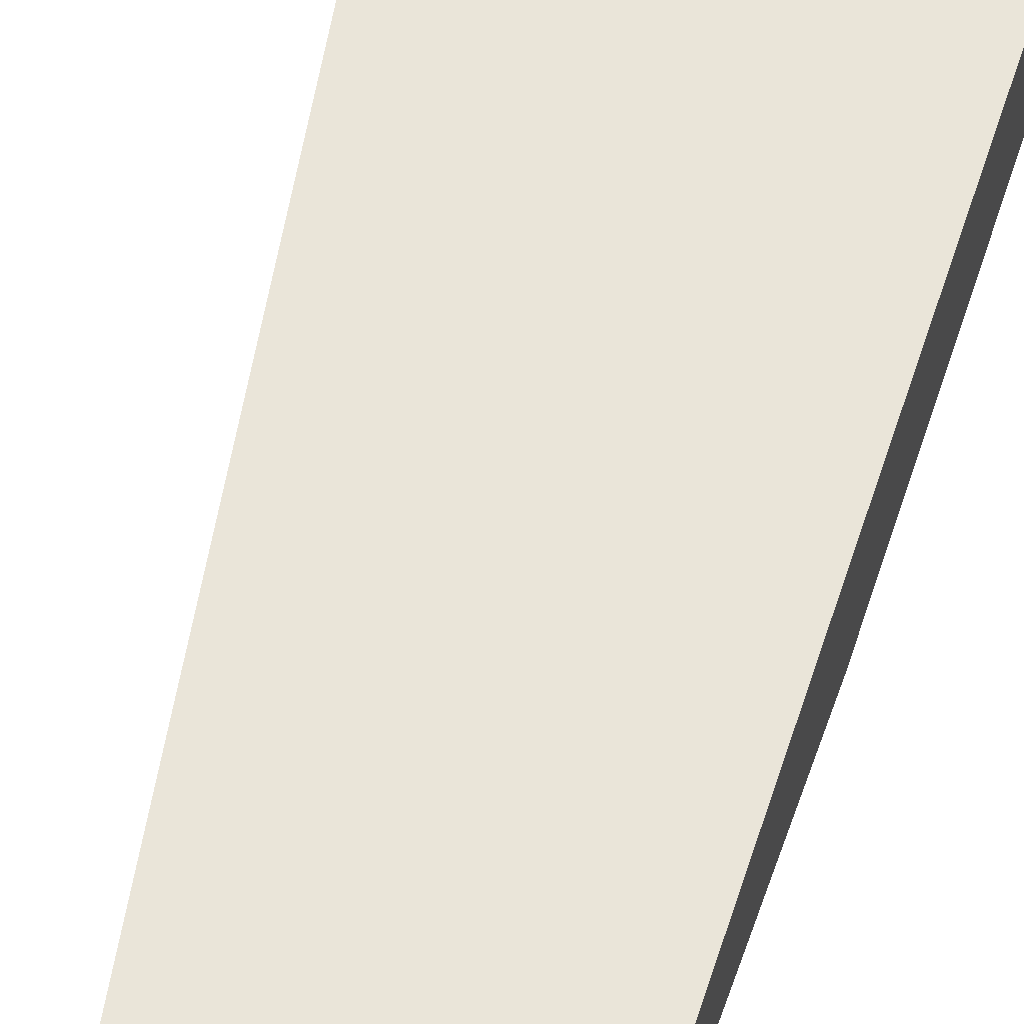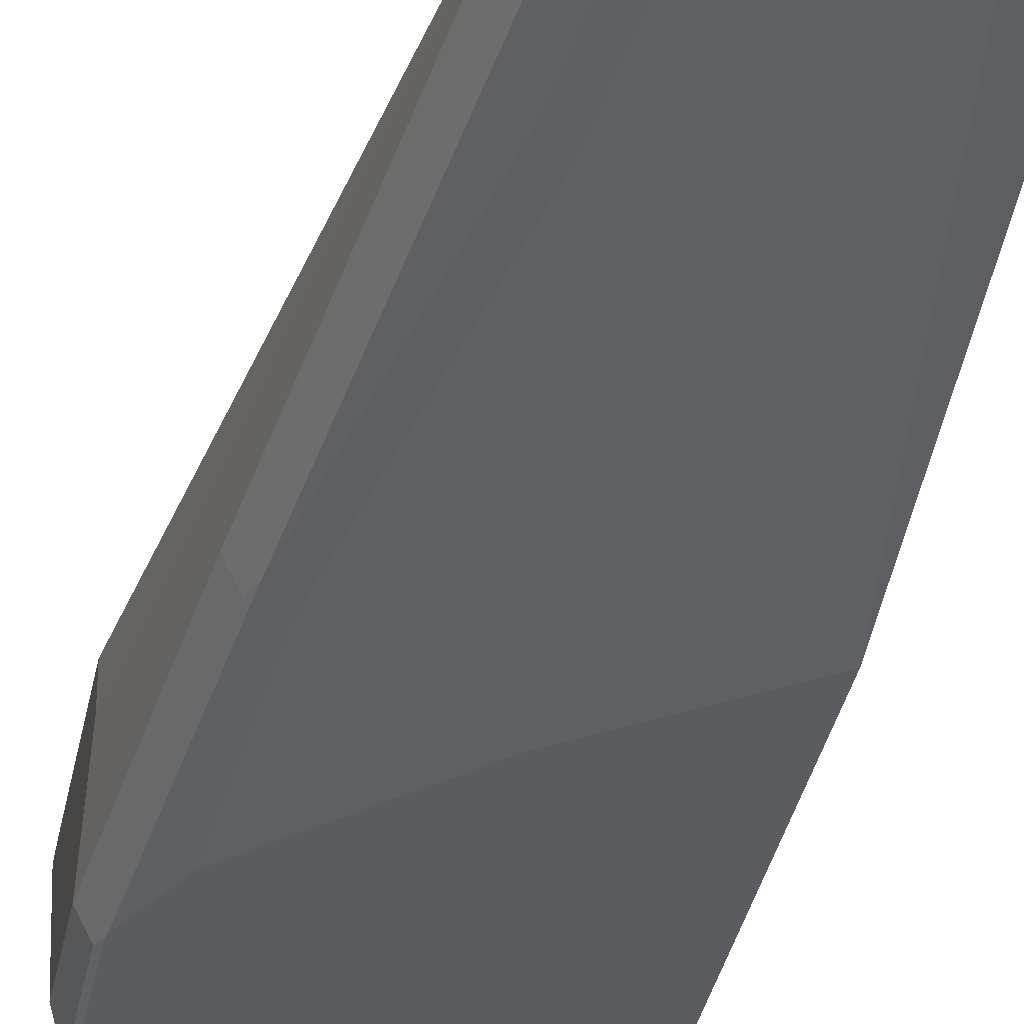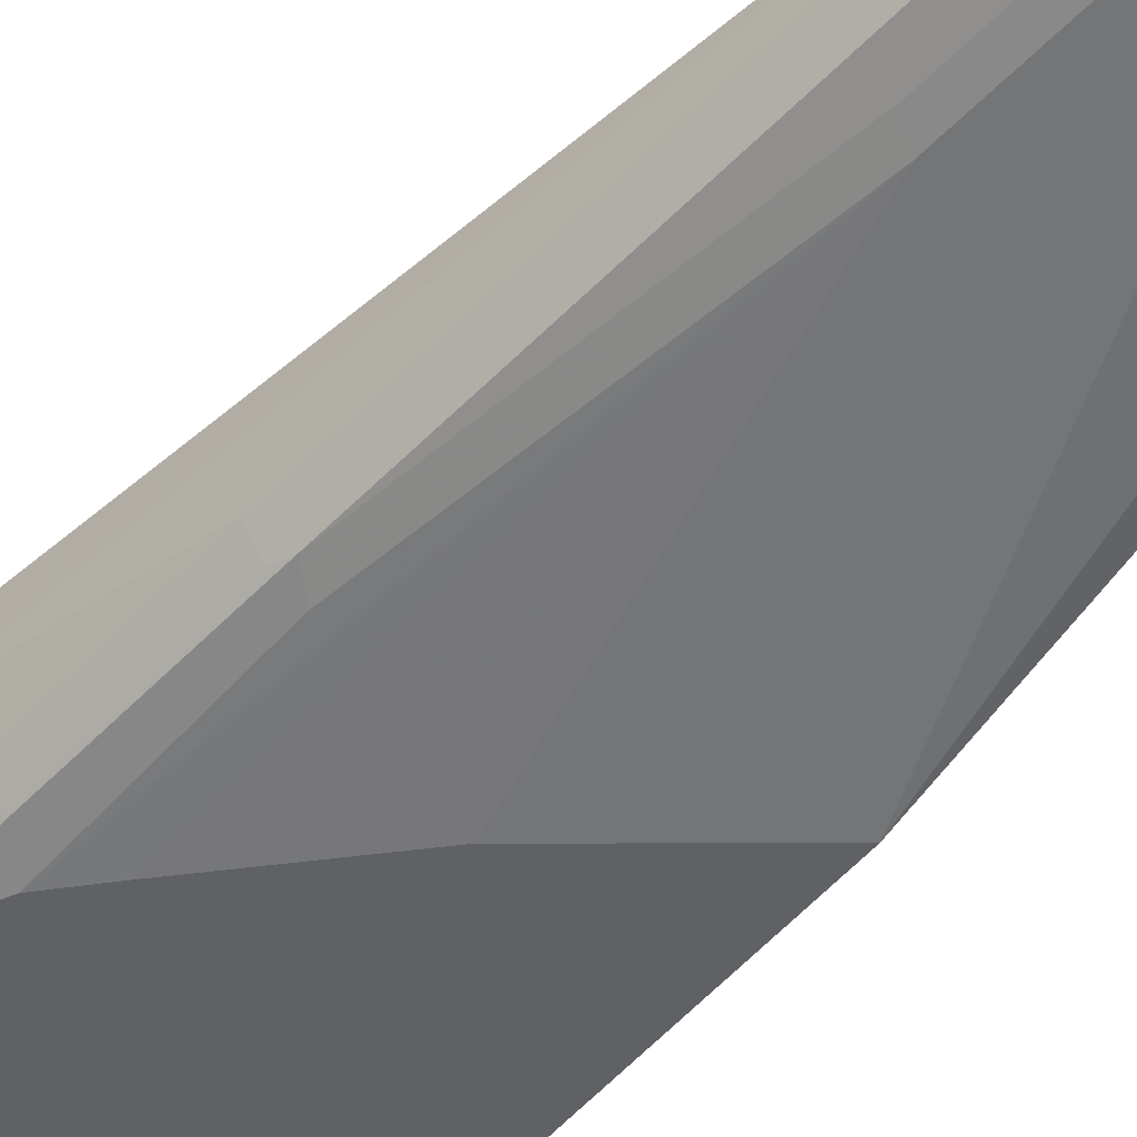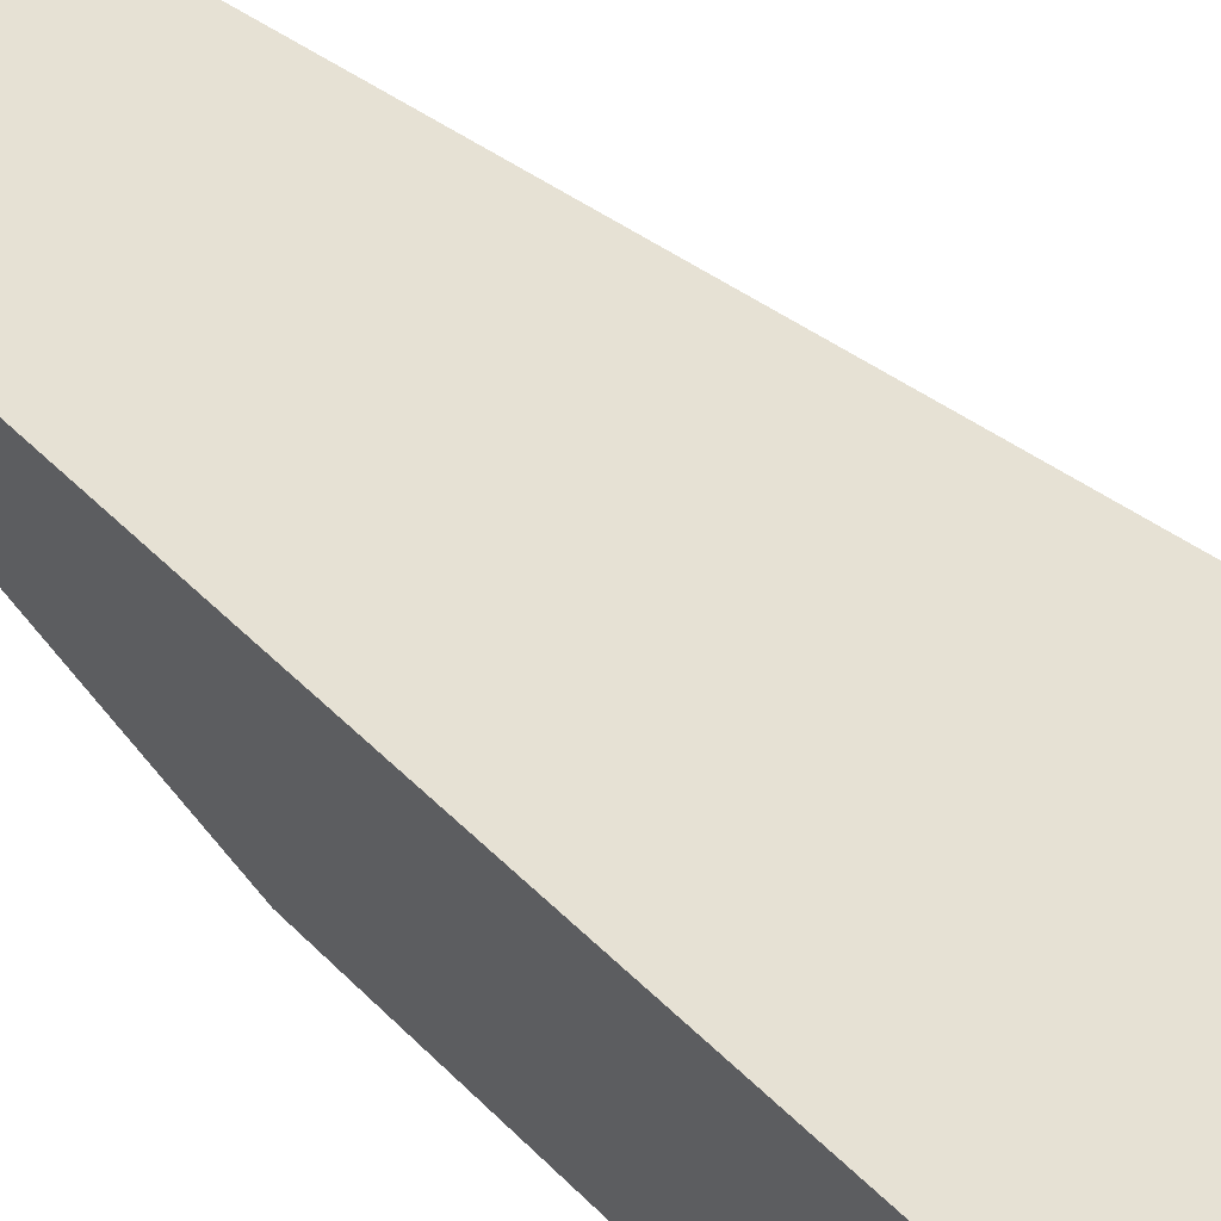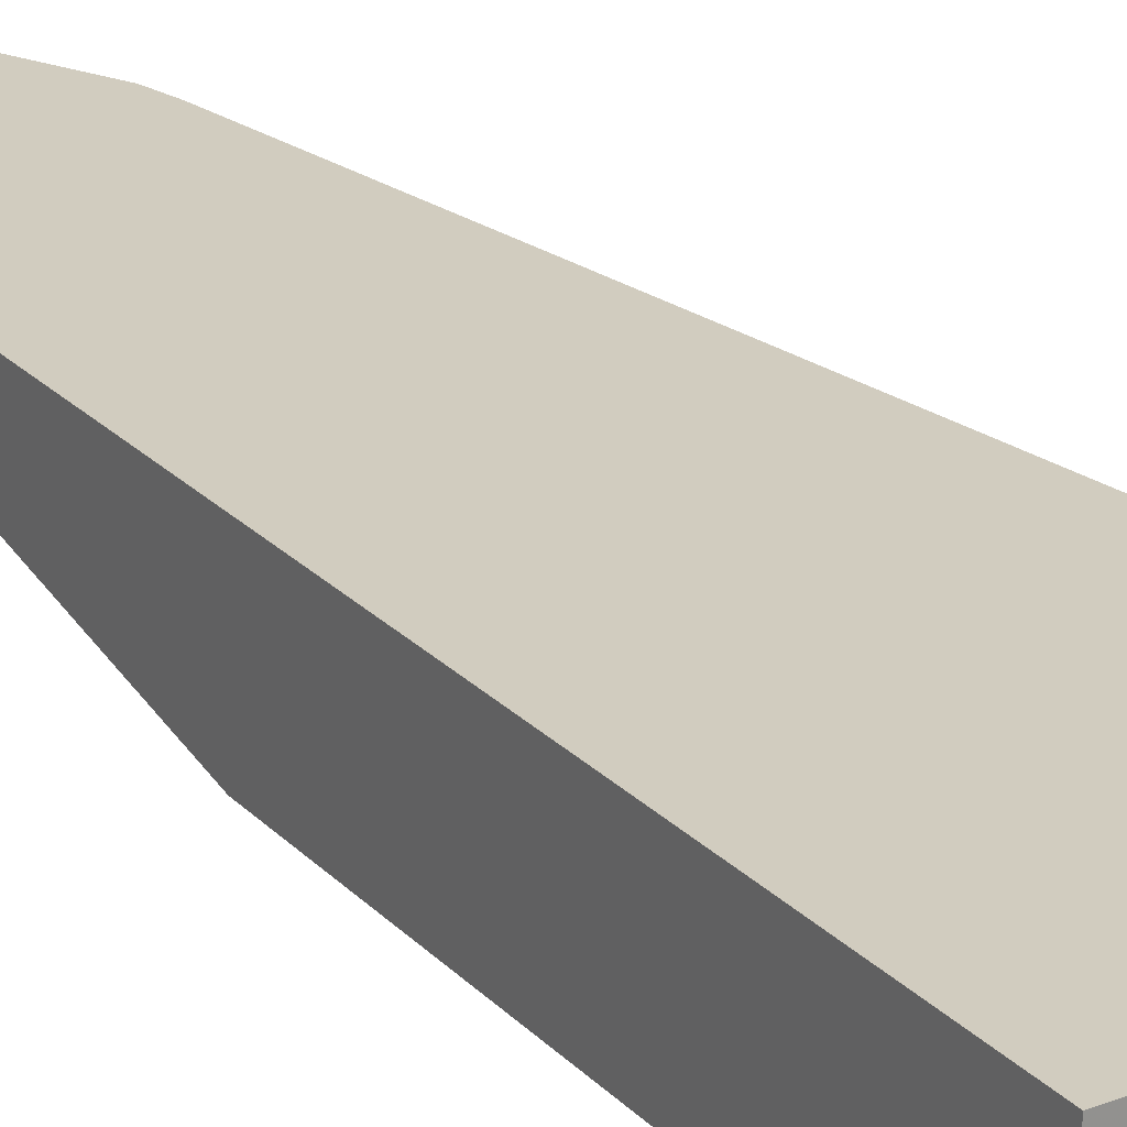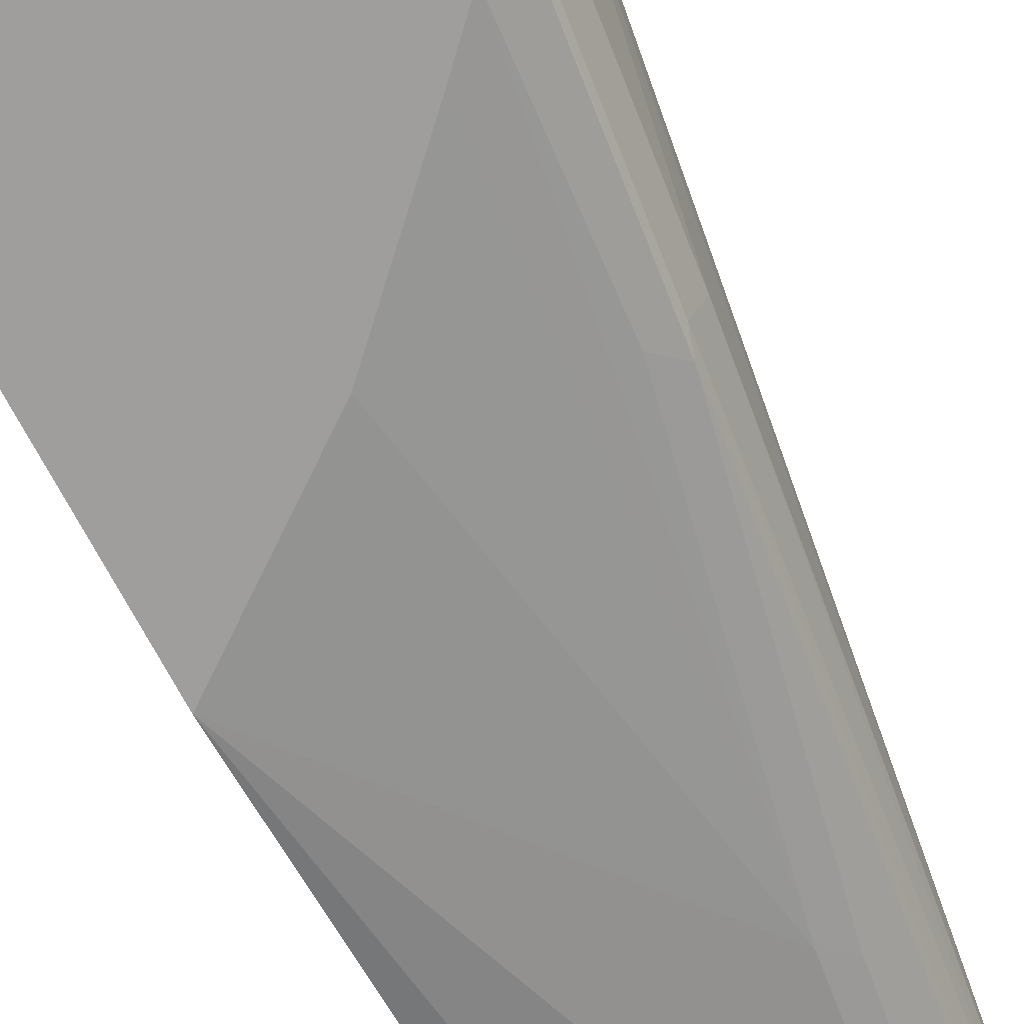
<metadata>
{"format":"obj","ext":"obj","renderer":"f3d","projection":"perspective","resolution":1024,"background":"white","views":[{"elev":58.0,"azim":-162.1,"up":"+Y"},{"elev":-34.5,"azim":169.2,"up":"+Y"},{"elev":-45.9,"azim":143.8,"up":"+Y"},{"elev":39.1,"azim":-37.4,"up":"+Y"},{"elev":24.2,"azim":-32.2,"up":"+Y"},{"elev":-70.9,"azim":28.0,"up":"+Y"}]}
</metadata>
<code>
v 0.2296 0.09072 0.119
v 0.2296 0.1187 0.119
v 0.2296 0.06841 0.114
v 0.3371 0.0595 0.09915
v 0.238 0.09916 0.119
v 0.2576 0.1187 0.119
v 0.2296 0.1187 -0.5259
v 0.2296 0.04503 0.1022
v 0.3438 0.04628 0.09249
v 0.3595 0.07933 0.09416
v 0.357 0.09916 0.09915
v 0.357 0.1187 0.09915
v 0.238 0.1187 -0.5343
v 0.2296 0.102 -0.4888
v 0.3428 0.04503 0.09109
v 0.2296 0.04503 -0.2069
v 0.3834 0.04628 0.07271
v 0.3917 0.04959 0.06938
v 0.4033 0.0595 0.06606
v 0.3834 0.09916 0.0859
v 0.37 0.1187 0.09262
v 0.3965 0.1187 0.07937
v 0.2578 0.1187 -0.535
v 0.2578 0.09916 -0.4958
v 0.238 0.1041 -0.4982
v 0.2296 0.09916 -0.476
v 0.3822 0.04503 0.07022
v 0.3173 0.09916 -0.4958
v 0.3371 0.07933 -0.357
v 0.308 0.04503 -0.1493
v 0.3953 0.04503 0.06266
v 0.3985 0.04503 0.06029
v 0.3992 0.04503 0.05965
v 0.4001 0.04503 0.05869
v 0.4115 0.04959 0.04954
v 0.4115 0.1091 0.06938
v 0.4099 0.1187 0.07258
v 0.4097 0.1187 0.07271
v 0.3173 0.1187 -0.535
v 0.3272 0.1041 -0.5057
v 0.3471 0.08428 -0.3669
v 0.3768 0.0595 -0.1785
v 0.3869 0.04503 -0.06978
v 0.3674 0.04503 -0.08982
v 0.3278 0.04503 -0.1295
v 0.4017 0.04503 0.05466
v 0.4165 0.0595 0.03962
v 0.4099 0.04628 0.03962
v 0.4099 0.04628 -0.01985
v 0.4165 0.0595 -0.01985
v 0.4164 0.1187 0.05972
v 0.3318 0.1187 -0.5205
v 0.3471 0.114 -0.4859
v 0.3471 0.1041 -0.466
v 0.3867 0.06446 -0.1885
v 0.4067 0.04503 -0.0301
v 0.4074 0.04503 0.03962
v 0.4165 0.1187 0.03962
v 0.4164 0.1187 0.05946
v 0.4115 0.05703 -0.0397
v 0.4074 0.04503 -0.02734
v 0.39 0.06611 -0.1785
v 0.4165 0.09916 -0.05954
v 0.3967 0.07933 -0.1785
v 0.3518 0.1187 -0.4778
v 0.352 0.1165 -0.476
v 0.3504 0.1058 -0.4561
v 0.4165 0.1187 -0.05954
v 0.3569 0.1187 -0.4561
v 0.3565 0.1187 -0.4581
v 0.3525 0.1187 -0.476
f 29 43 44
f 29 44 45
f 29 45 30
f 34 46 35
f 35 47 36
f 35 46 48
f 36 47 51
f 35 49 50
f 35 50 47
f 40 52 53
f 39 52 40
f 36 51 37
f 29 42 43
f 35 48 49
f 29 41 42
f 19 32 33
f 28 40 41
f 17 31 32
f 40 53 54
f 17 32 18
f 18 32 19
f 19 33 34
f 19 34 35
f 28 41 29
f 19 35 36
f 19 37 38
f 19 38 20
f 20 38 22
f 23 39 40
f 23 40 24
f 24 40 28
f 19 36 37
f 40 54 55
f 63 69 68
f 41 55 42
f 17 27 31
f 66 71 70
f 65 71 66
f 64 70 69
f 64 66 70
f 63 64 69
f 62 67 66
f 60 62 64
f 55 61 56
f 55 67 62
f 54 67 55
f 54 66 67
f 53 66 54
f 53 65 66
f 52 65 53
f 50 64 63
f 50 60 64
f 42 56 43
f 42 55 56
f 46 57 48
f 47 58 59
f 47 59 51
f 47 50 63
f 40 55 41
f 47 63 68
f 48 57 61
f 48 61 49
f 49 60 50
f 49 61 55
f 49 55 62
f 49 62 60
f 47 68 58
f 16 29 30
f 62 66 64
f 16 24 28
f 4 9 10
f 3 9 4
f 3 8 9
f 2 13 7
f 2 23 13
f 2 39 23
f 2 52 39
f 2 65 52
f 2 71 65
f 2 70 71
f 2 69 70
f 2 68 69
f 2 58 68
f 2 59 58
f 2 51 59
f 2 37 51
f 2 38 37
f 16 28 29
f 1 2 7
f 1 7 14
f 1 14 26
f 1 26 16
f 1 8 3
f 4 10 11
f 1 3 4
f 1 5 6
f 1 6 2
f 2 6 12
f 2 12 21
f 2 21 22
f 2 22 38
f 1 4 5
f 4 11 6
f 1 16 8
f 6 11 12
f 10 17 18
f 10 18 19
f 10 19 20
f 10 20 11
f 11 21 12
f 11 20 22
f 9 17 10
f 11 22 21
f 13 24 25
f 13 25 14
f 14 24 26
f 15 27 17
f 4 6 5
f 16 26 24
f 13 23 24
f 9 15 17
f 14 25 24
f 8 31 27
f 8 27 15
f 7 13 14
f 8 16 30
f 8 45 44
f 8 44 43
f 8 43 56
f 8 30 45
f 8 61 57
f 8 32 31
f 8 56 61
f 8 34 33
f 8 33 32
f 8 57 46
f 8 46 34
f 8 15 9

</code>
